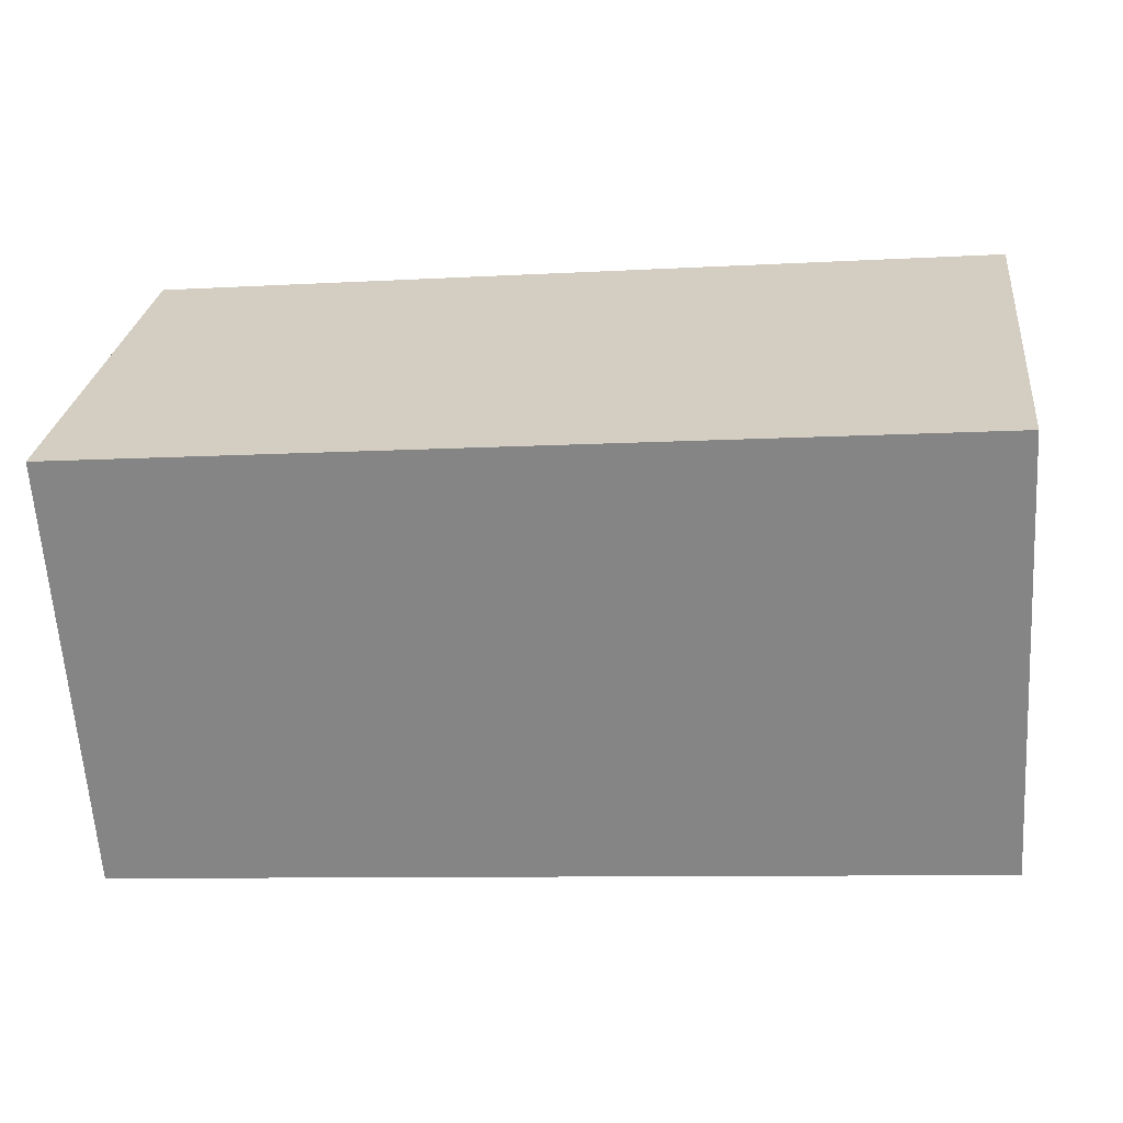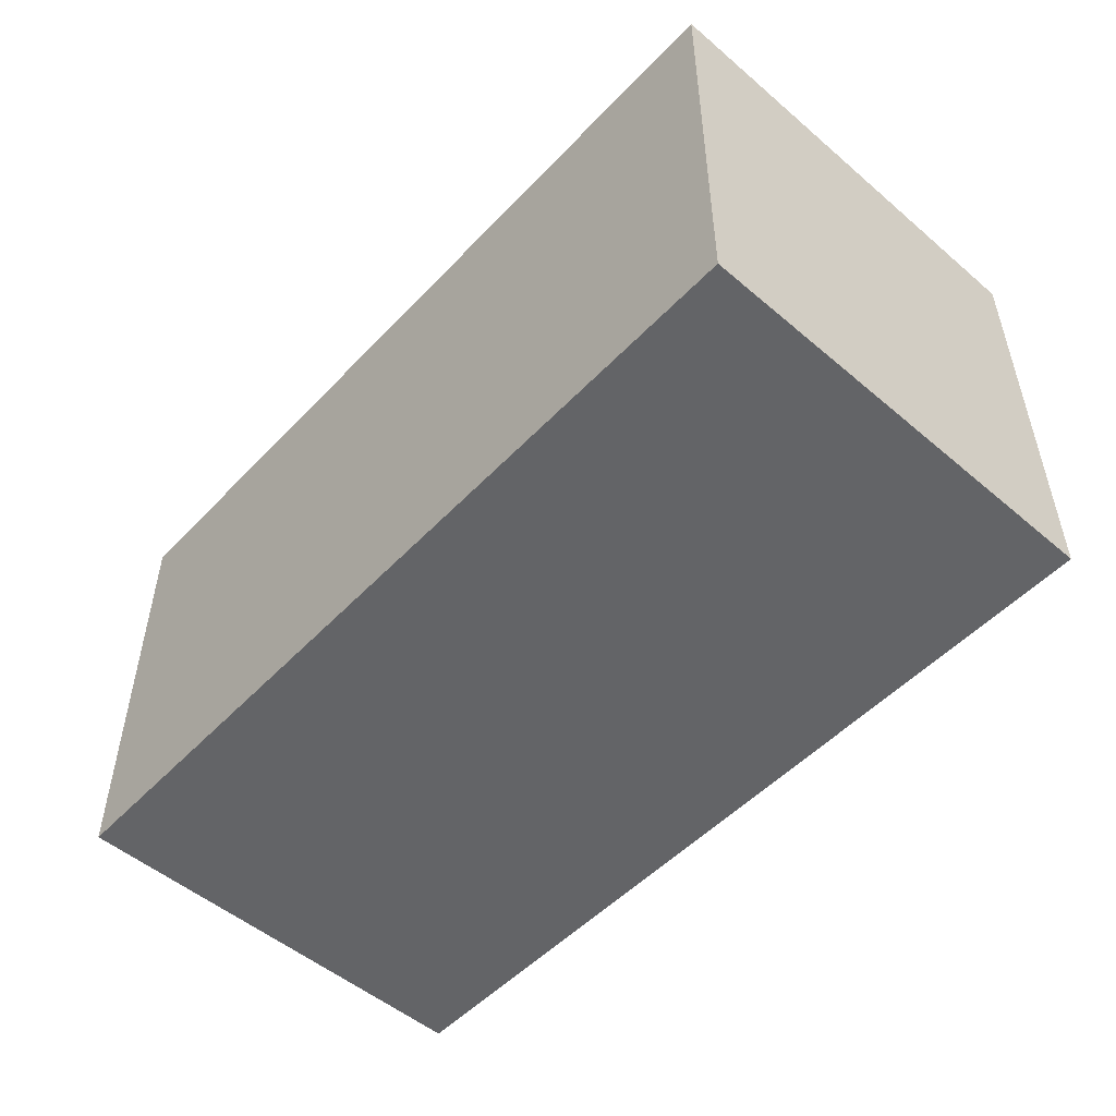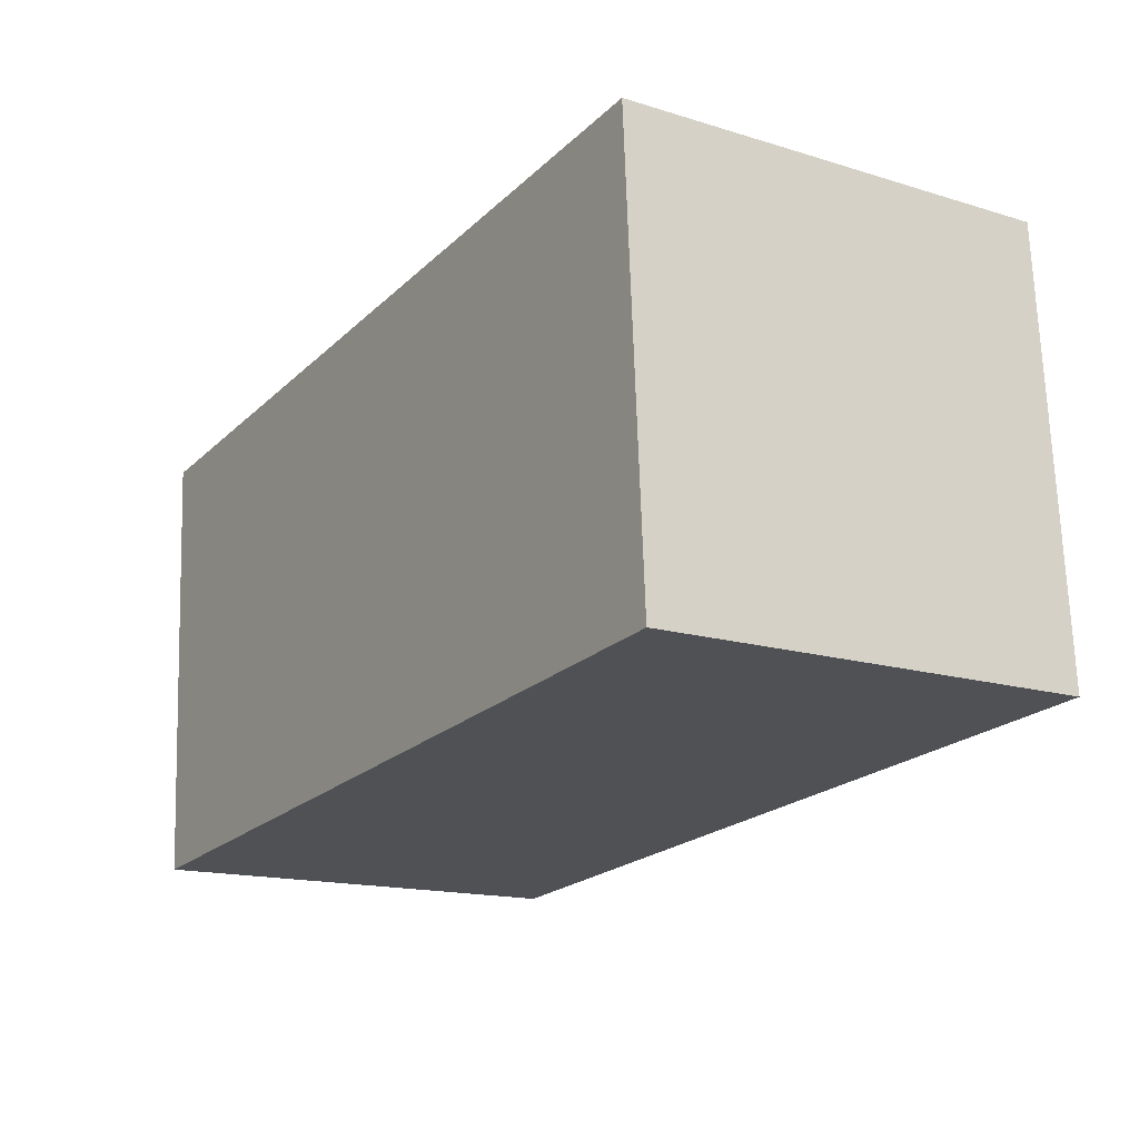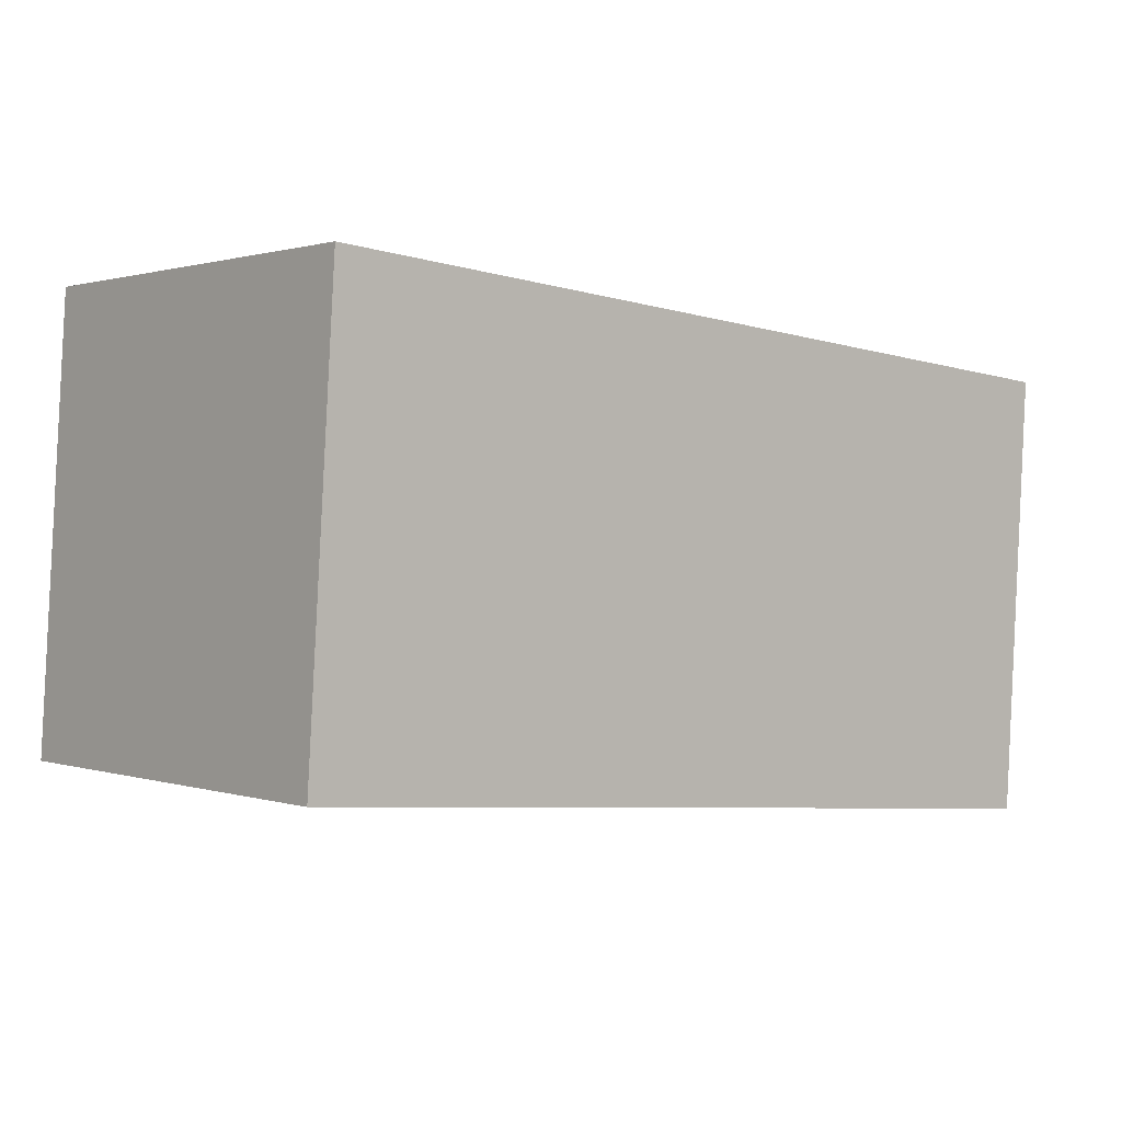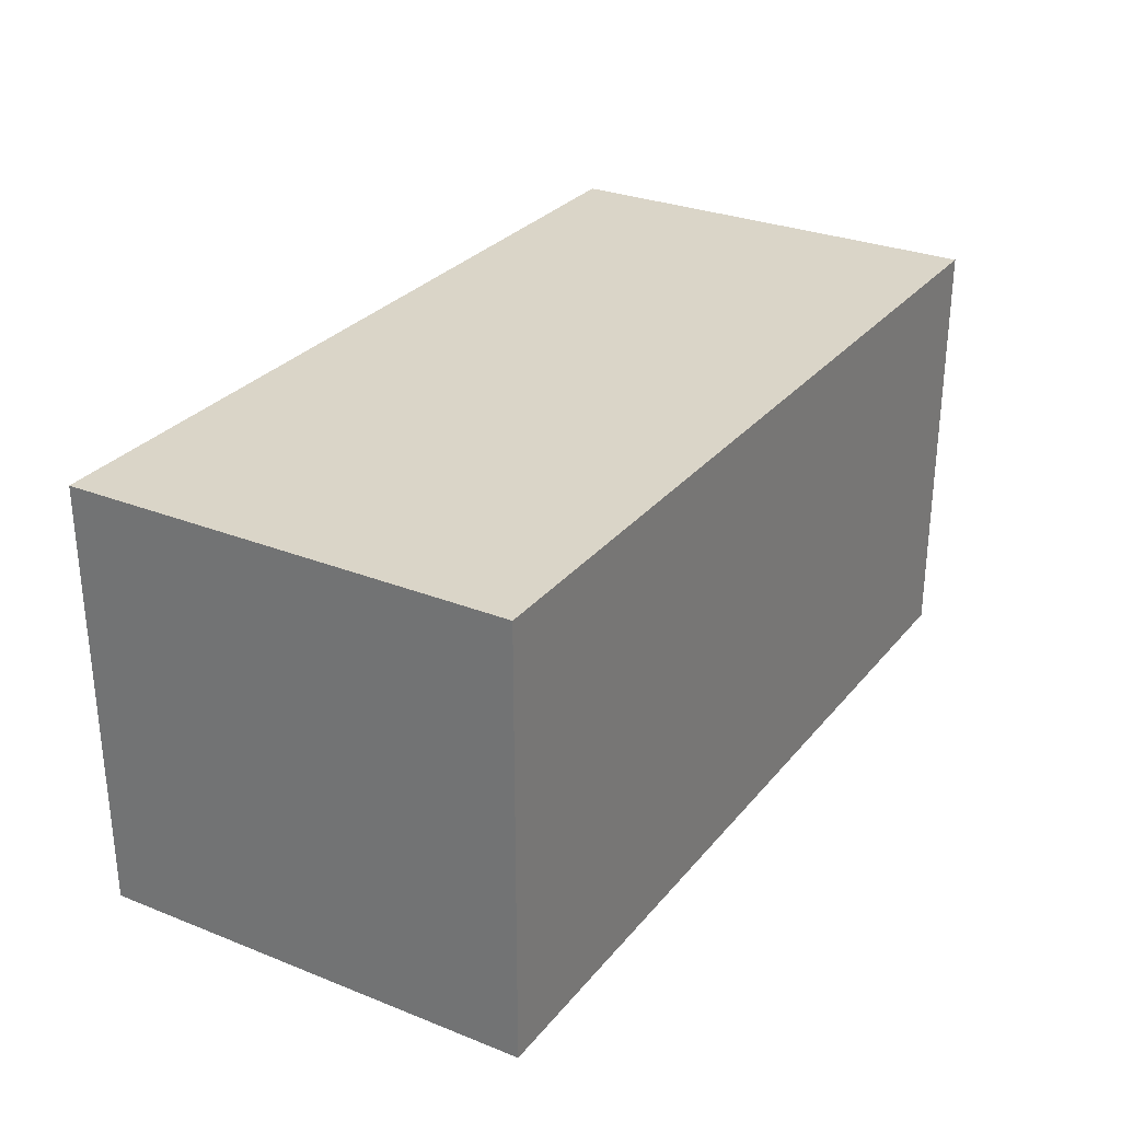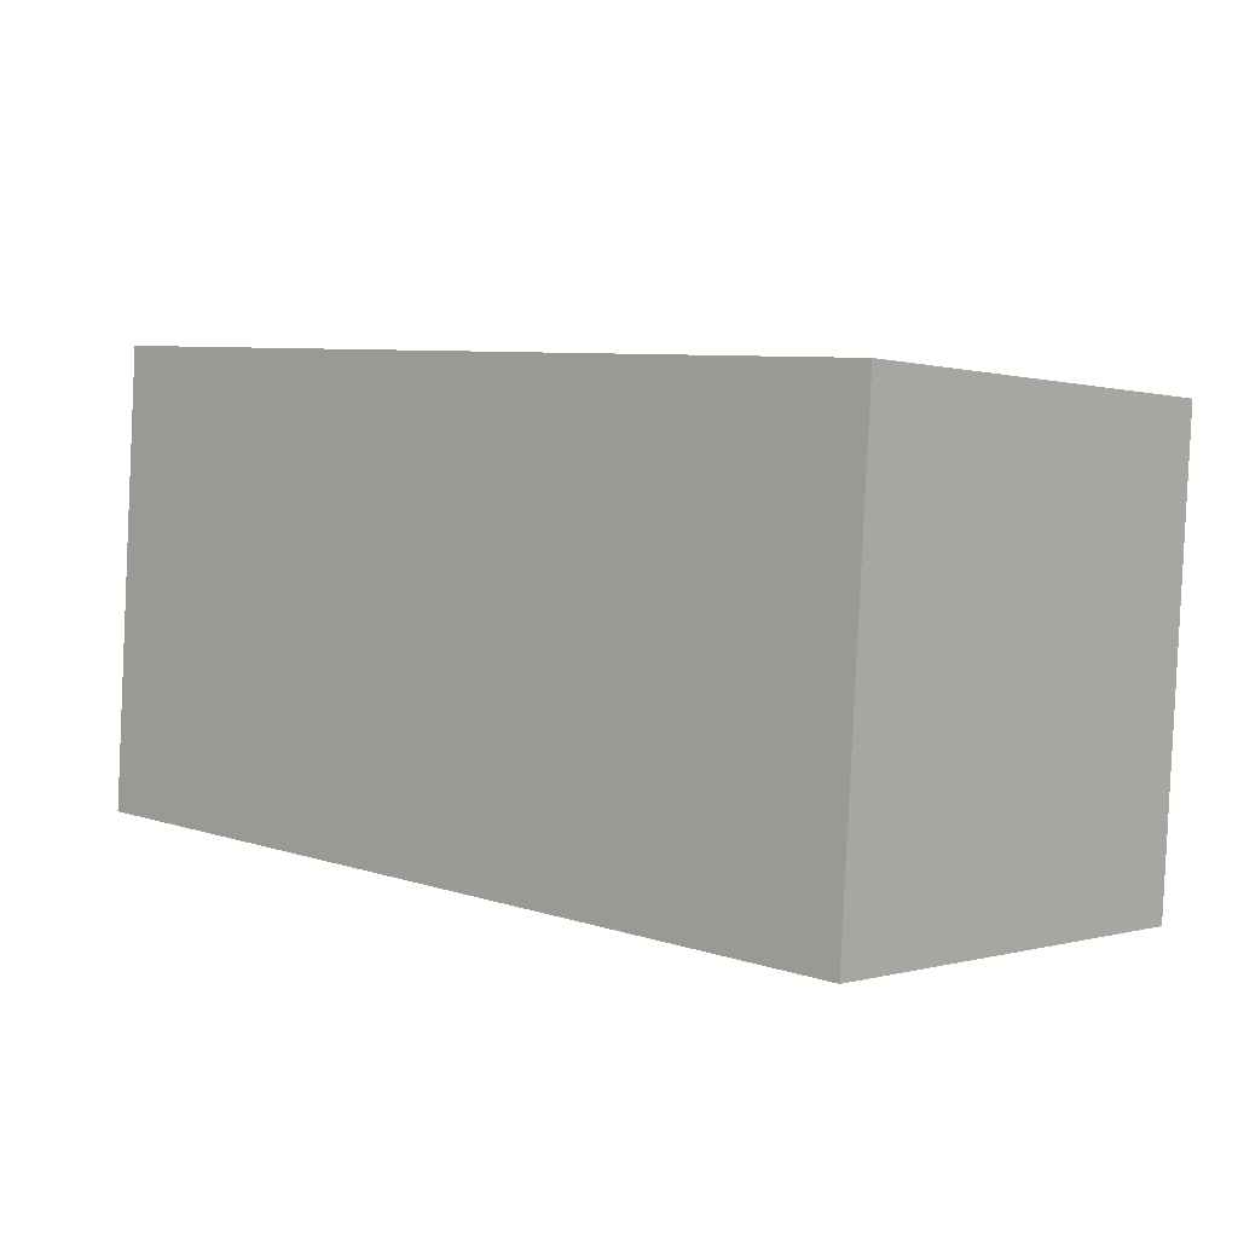
<metadata>
{"format":"obj","ext":"obj","renderer":"f3d","projection":"perspective","resolution":1024,"background":"white","views":[{"elev":27.1,"azim":6.6,"up":"+Z"},{"elev":-51.2,"azim":-136.5,"up":"+Y"},{"elev":-15.7,"azim":57.4,"up":"+Z"},{"elev":1.0,"azim":139.4,"up":"+Z"},{"elev":29.4,"azim":-63.4,"up":"+Y"},{"elev":0.1,"azim":-136.9,"up":"+Z"}]}
</metadata>
<code>
v  0 3.021 1.85e-16
v  6.17 3.021 -2.527
v  0.198 3.021 -3.039
v  5.982 3.021 0.511
v  0.198 1.861e-16 -3.039
v  0 0 0
v  5.982 -3.129e-17 0.511
v  6.17 1.547e-16 -2.527
g defaultobject
f 1 2 3
f 2 1 4
f 5 1 3
f 1 5 6
f 6 4 1
f 4 6 7
f 7 2 4
f 2 7 8
f 8 3 2
f 3 8 5
f 8 6 5
f 6 8 7

</code>
